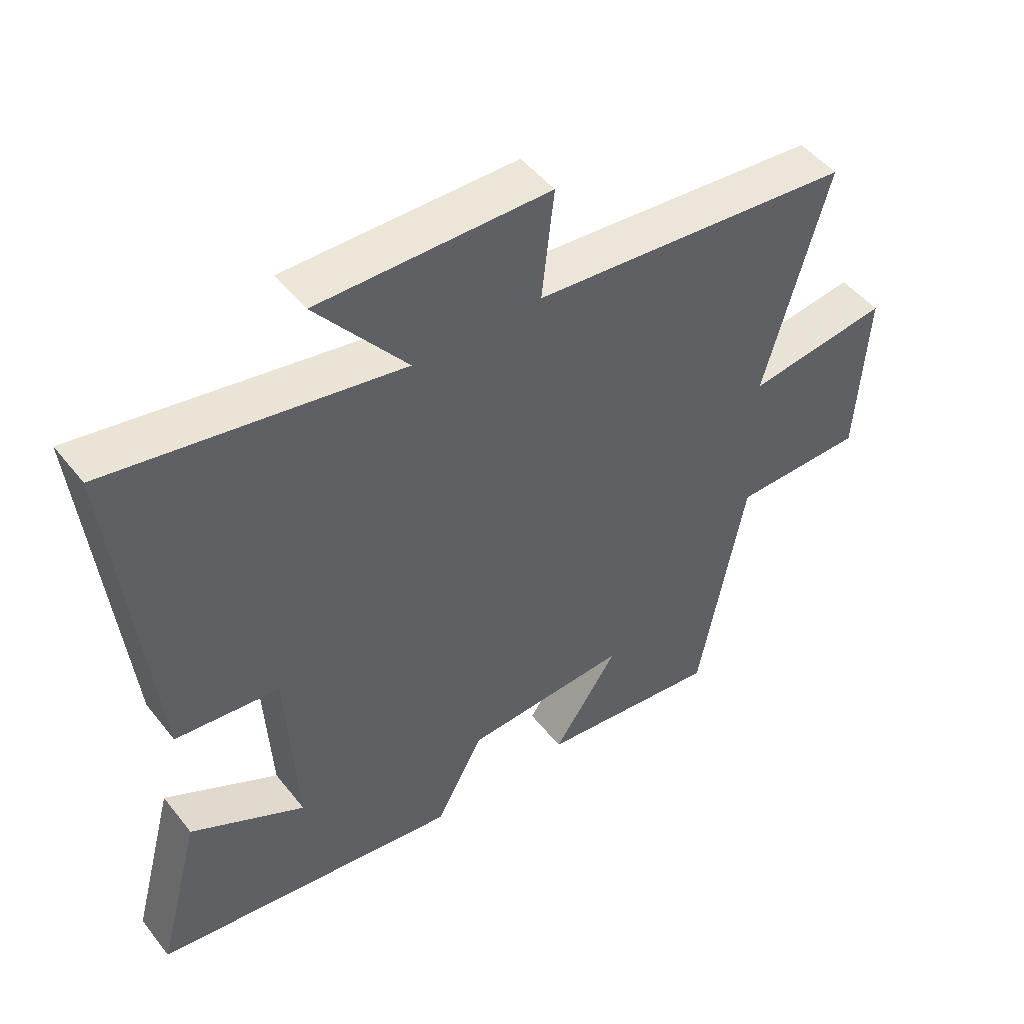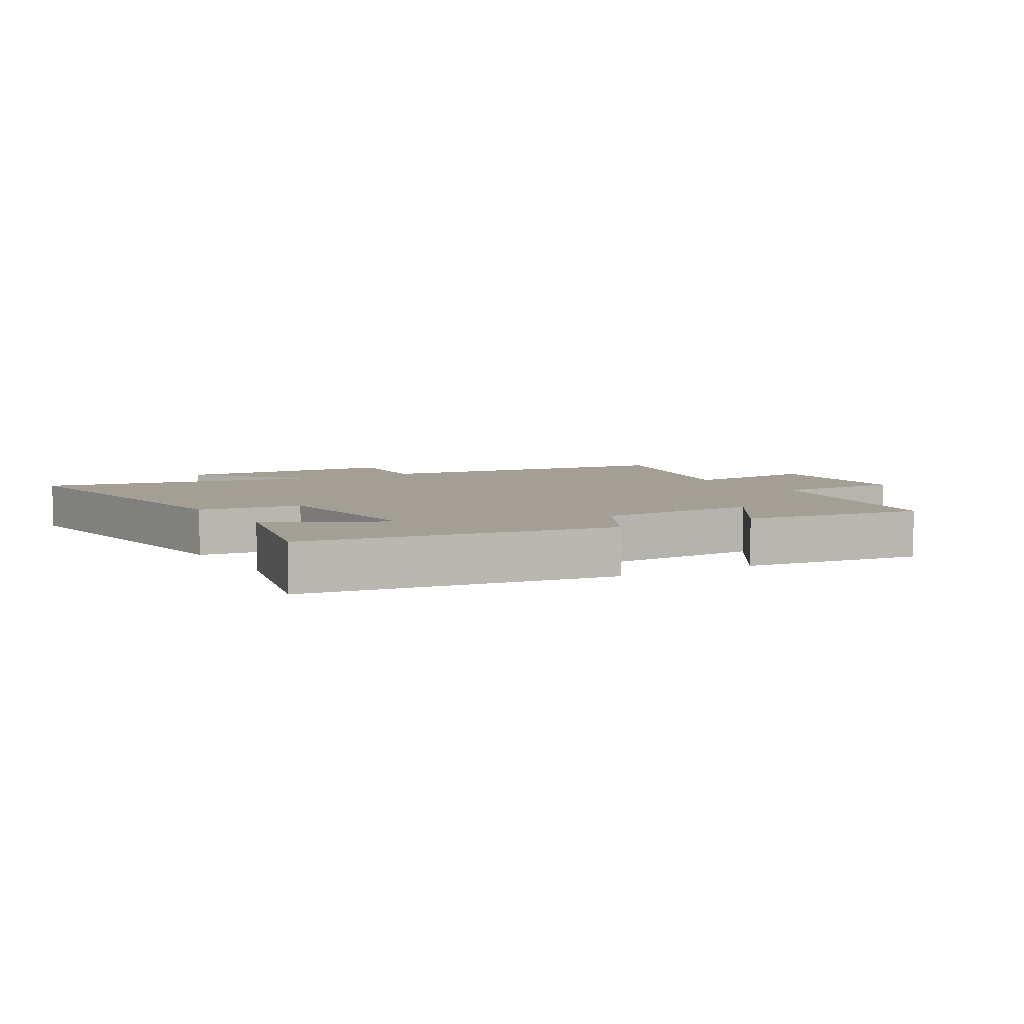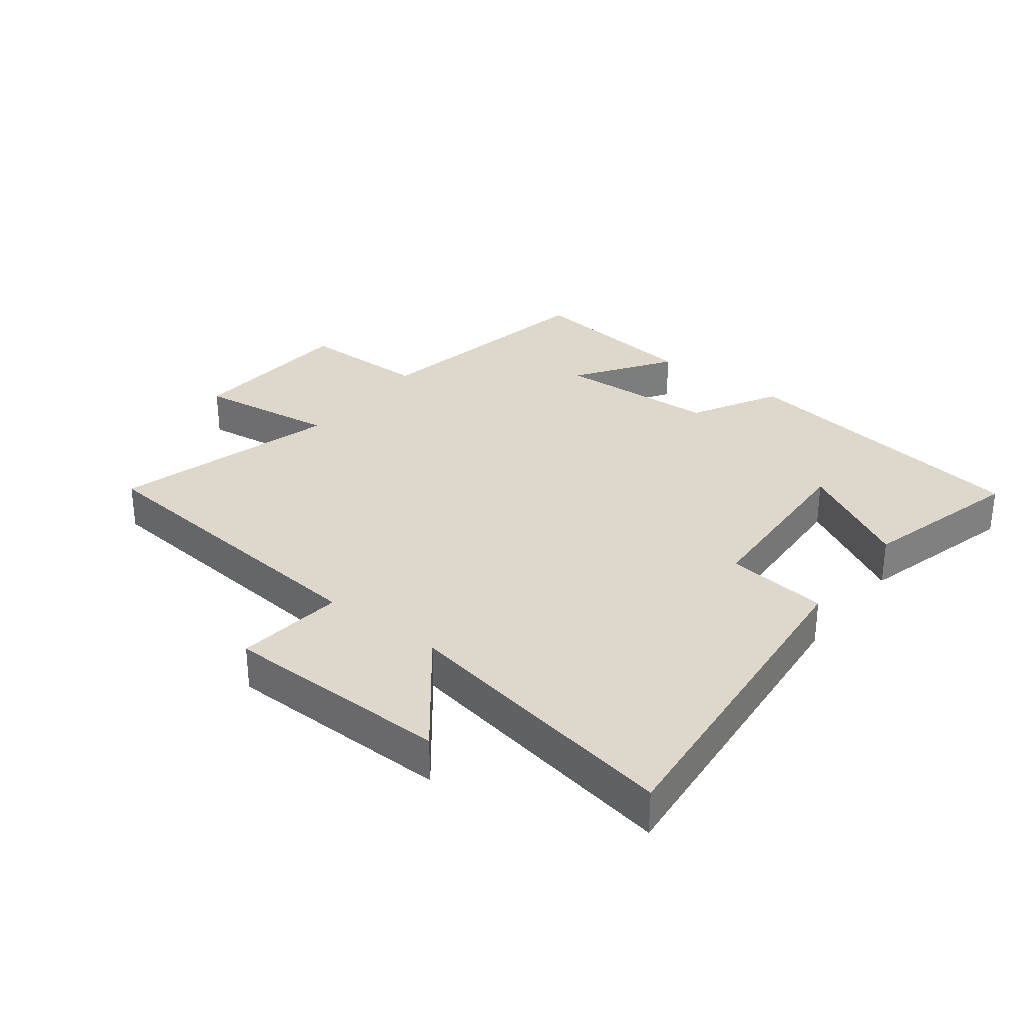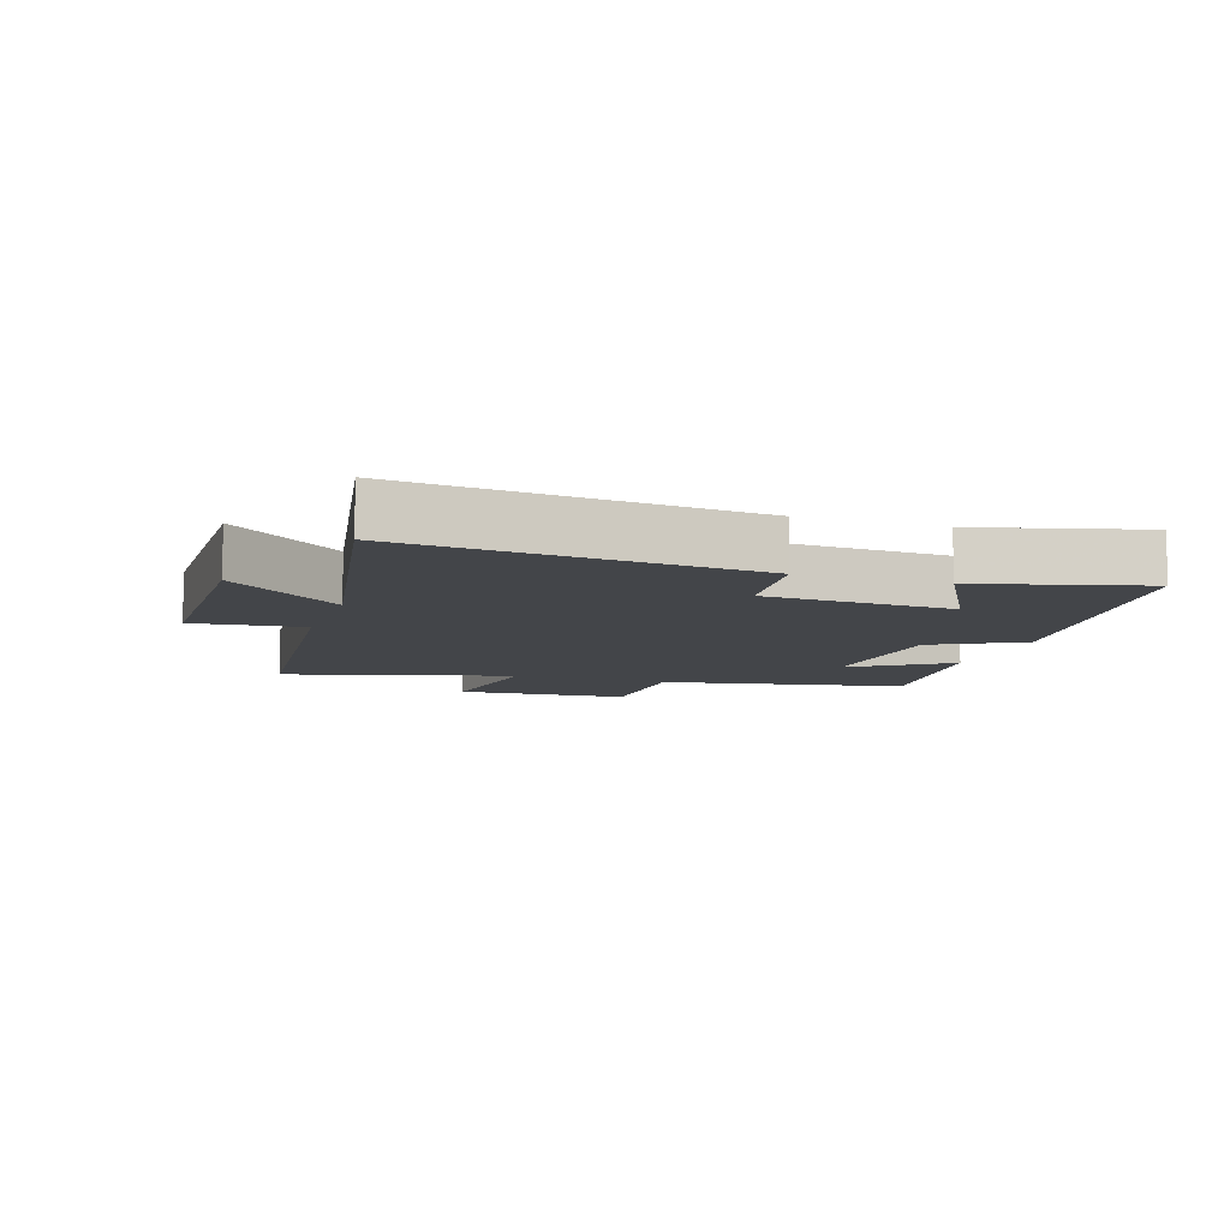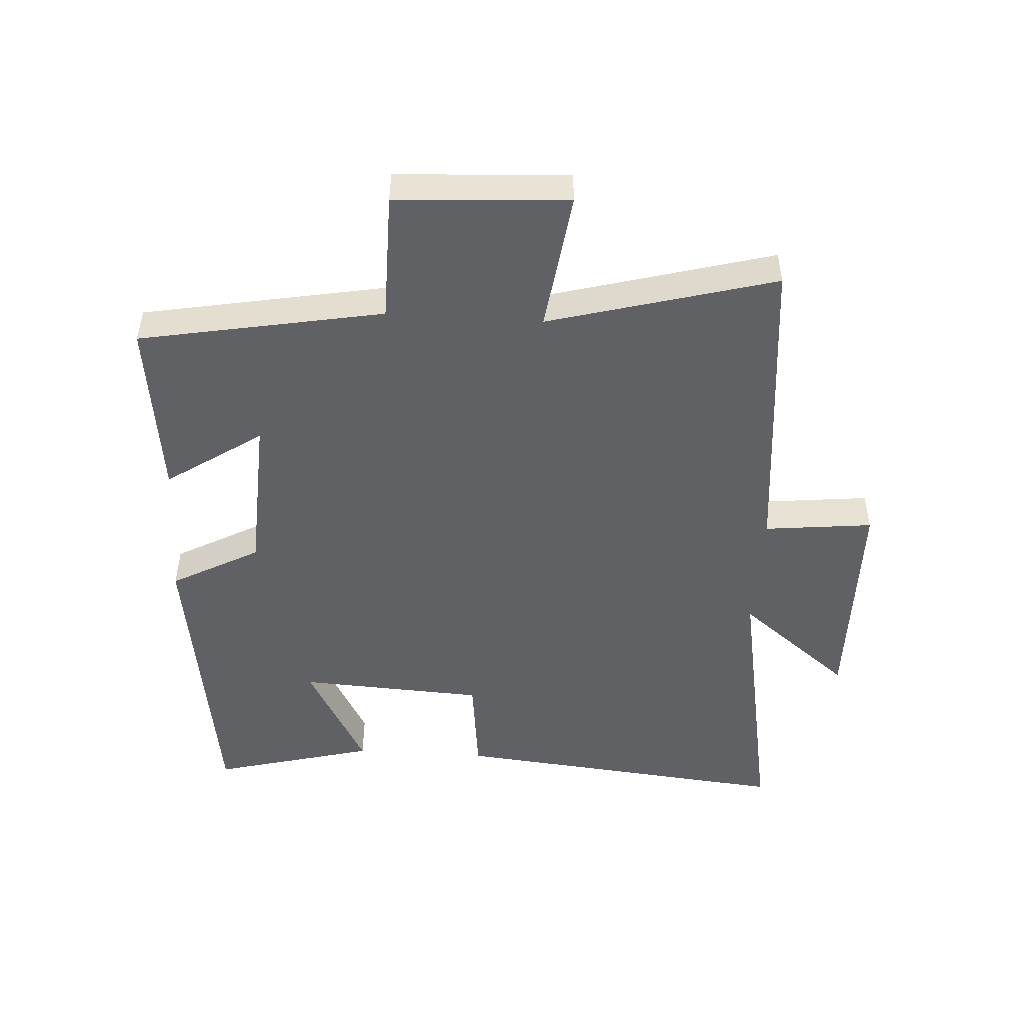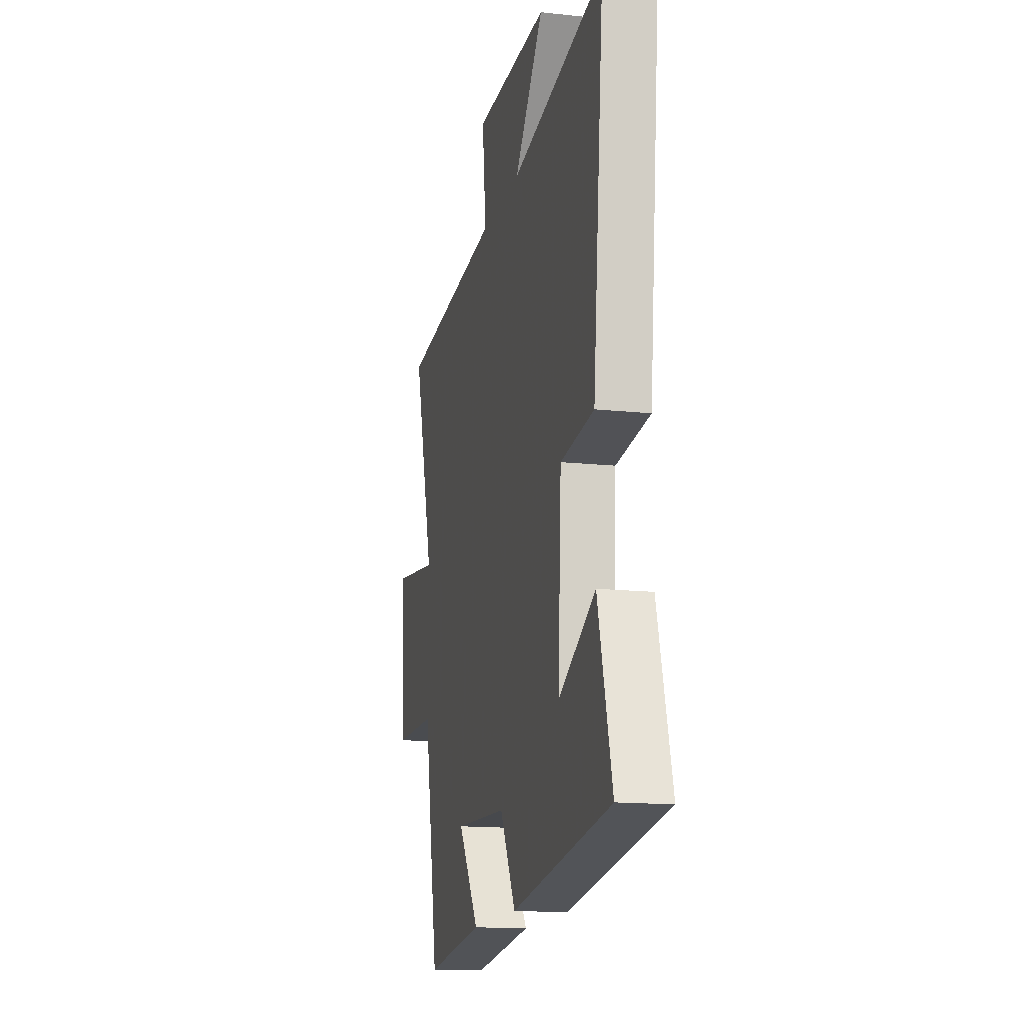
<metadata>
{"format":"obj","ext":"obj","renderer":"f3d","projection":"perspective","resolution":1024,"background":"white","views":[{"elev":48.8,"azim":143.4,"up":"+Z"},{"elev":5.6,"azim":149.0,"up":"+Y"},{"elev":31.2,"azim":37.6,"up":"+Y"},{"elev":-8.9,"azim":71.6,"up":"+Y"},{"elev":-48.9,"azim":-93.6,"up":"+Y"},{"elev":-14.9,"azim":76.9,"up":"+Z"}]}
</metadata>
<code>
v -0.428 0.07 -0.536
v -0.5 0.07 -0.151
v -0.706 0.07 -0.15
v -0.722 0.07 0.122
v -0.5 0.07 0.093
v -0.599 0.07 0.45
v -0.097 0.07 0.5
v -0.116 0.07 0.672
v 0.244 0.07 0.678
v 0.103 0.07 0.5
v 0.554 0.07 0.583
v 0.5 0.07 0.044
v 0.338 0.07 0.025
v 0.322 0.07 -0.269
v 0.5 0.07 -0.172
v 0.568 0.07 -0.428
v 0.087 0.07 -0.5
v 0.011 0.07 -0.361
v -0.245 0.07 -0.349
v -0.143 0.07 -0.5
v -0.428 0 -0.536
v -0.5 0 -0.151
v -0.706 0 -0.15
v -0.722 0 0.122
v -0.5 0 0.093
v -0.599 0 0.45
v -0.097 0 0.5
v -0.116 0 0.672
v 0.244 0 0.678
v 0.103 0 0.5
v 0.554 0 0.583
v 0.5 0 0.044
v 0.338 0 0.025
v 0.322 0 -0.269
v 0.5 0 -0.172
v 0.568 0 -0.428
v 0.087 0 -0.5
v 0.011 0 -0.361
v -0.245 0 -0.349
v -0.143 0 -0.5
f 19 20 1 2
f 18 19 2
f 16 17 18
f 16 18 2
f 14 15 16
f 14 16 2
f 13 14 2
f 10 11 12 13
f 10 13 2 3
f 7 8 9 10
f 5 6 7 10
f 5 10 3
f 3 4 5
f 22 21 40 39
f 22 39 38
f 38 37 36
f 22 38 36
f 36 35 34
f 22 36 34
f 22 34 33
f 33 32 31 30
f 23 22 33 30
f 30 29 28 27
f 30 27 26 25
f 23 30 25
f 25 24 23
f 1 21 22 2
f 2 22 23 3
f 3 23 24 4
f 4 24 25 5
f 5 25 26 6
f 6 26 27 7
f 7 27 28 8
f 8 28 29 9
f 9 29 30 10
f 10 30 31 11
f 11 31 32 12
f 12 32 33 13
f 13 33 34 14
f 14 34 35 15
f 15 35 36 16
f 16 36 37 17
f 17 37 38 18
f 18 38 39 19
f 19 39 40 20
f 20 40 21 1

</code>
